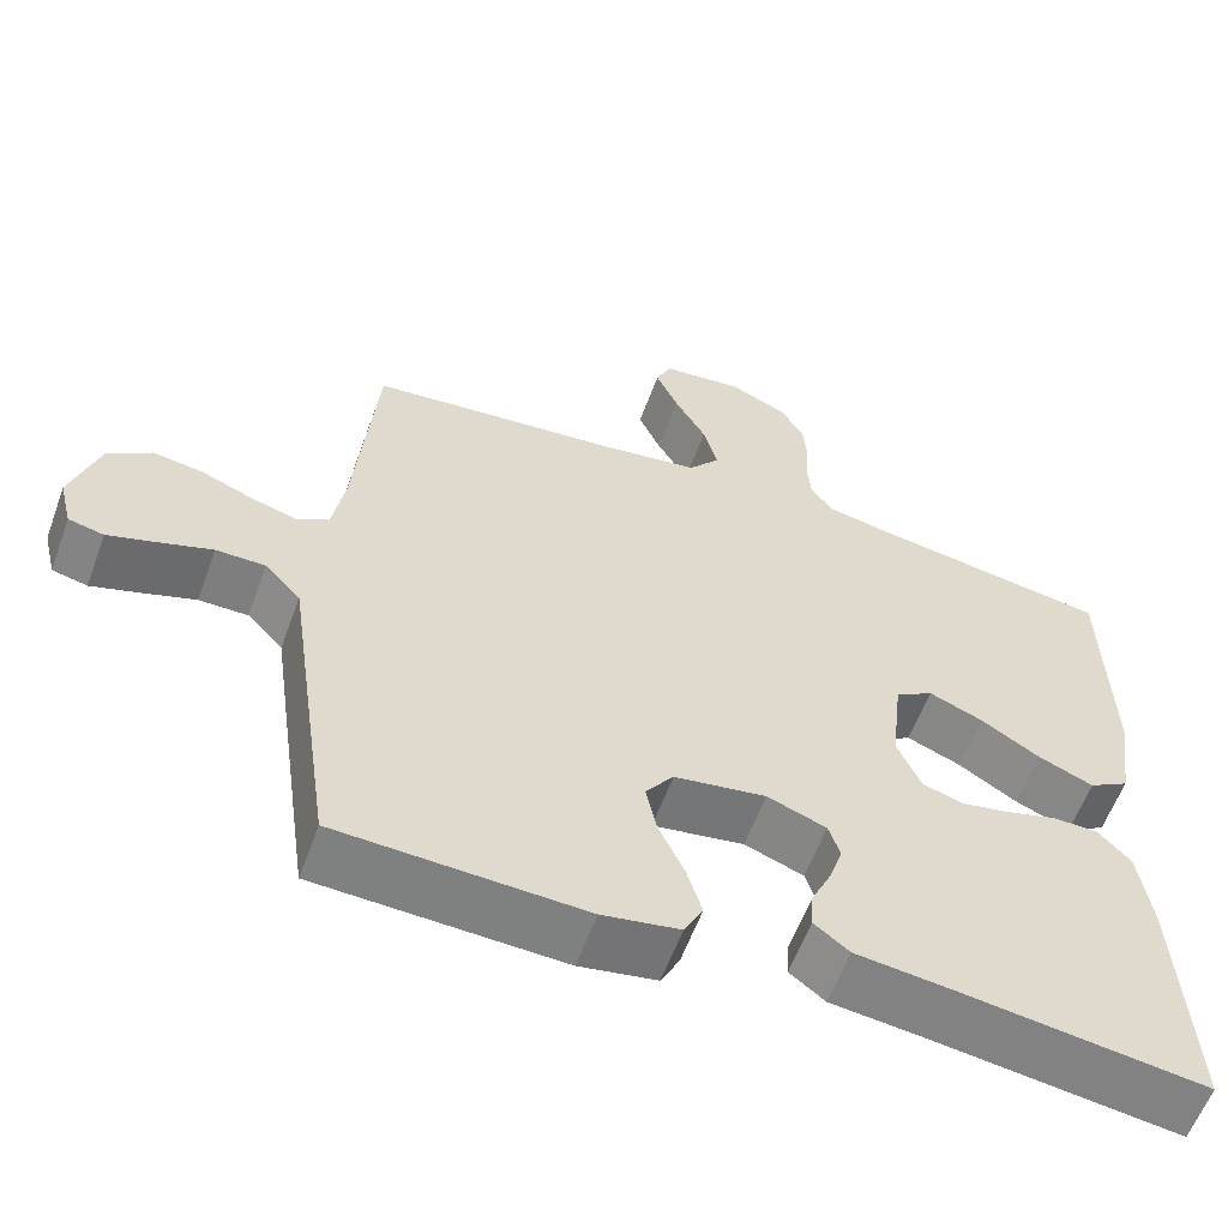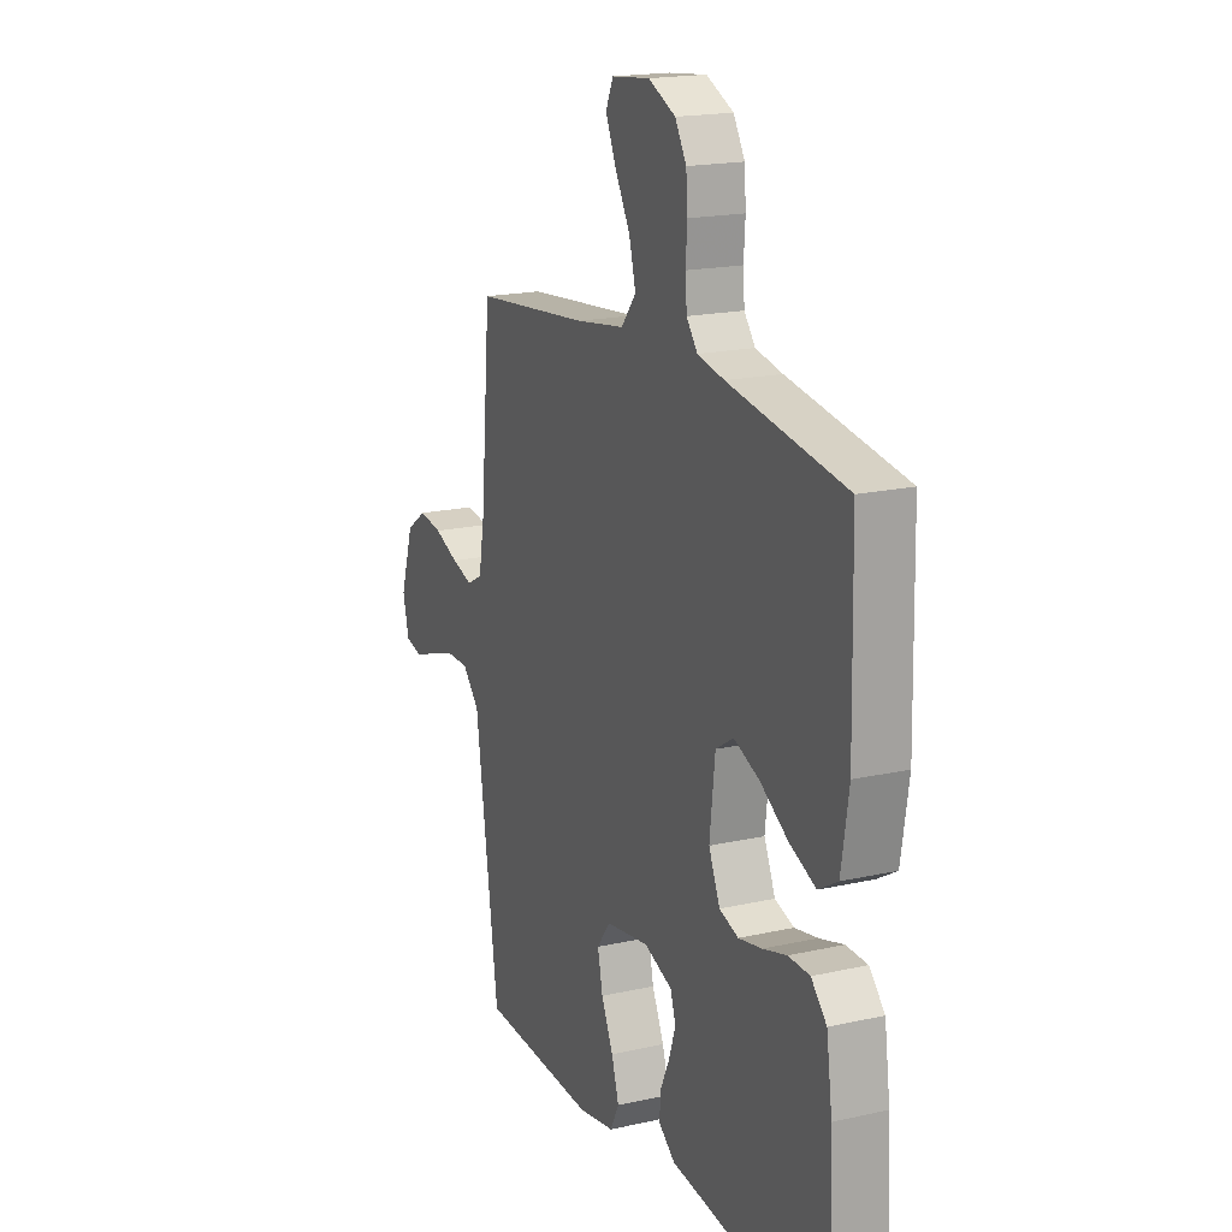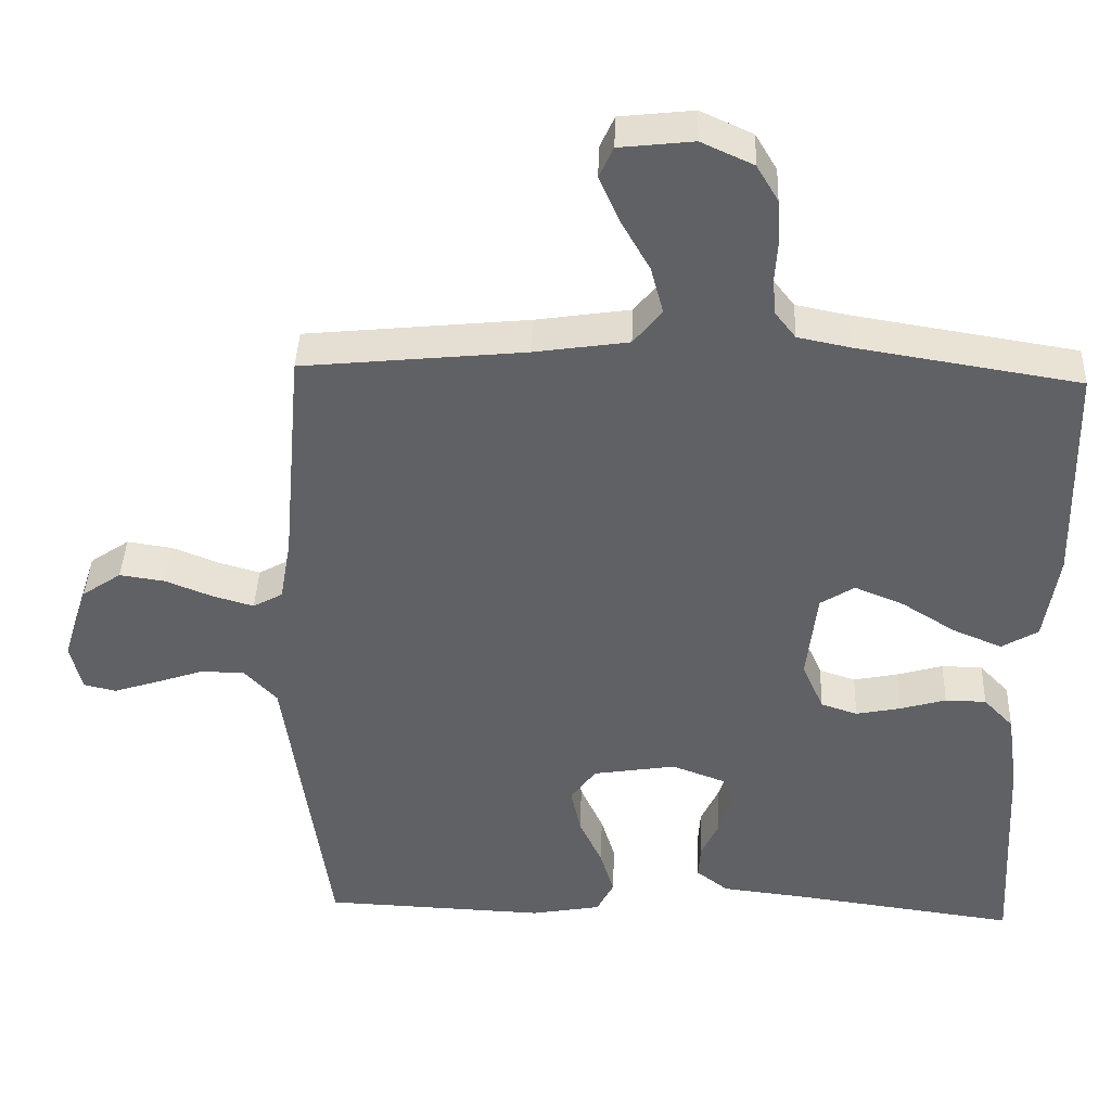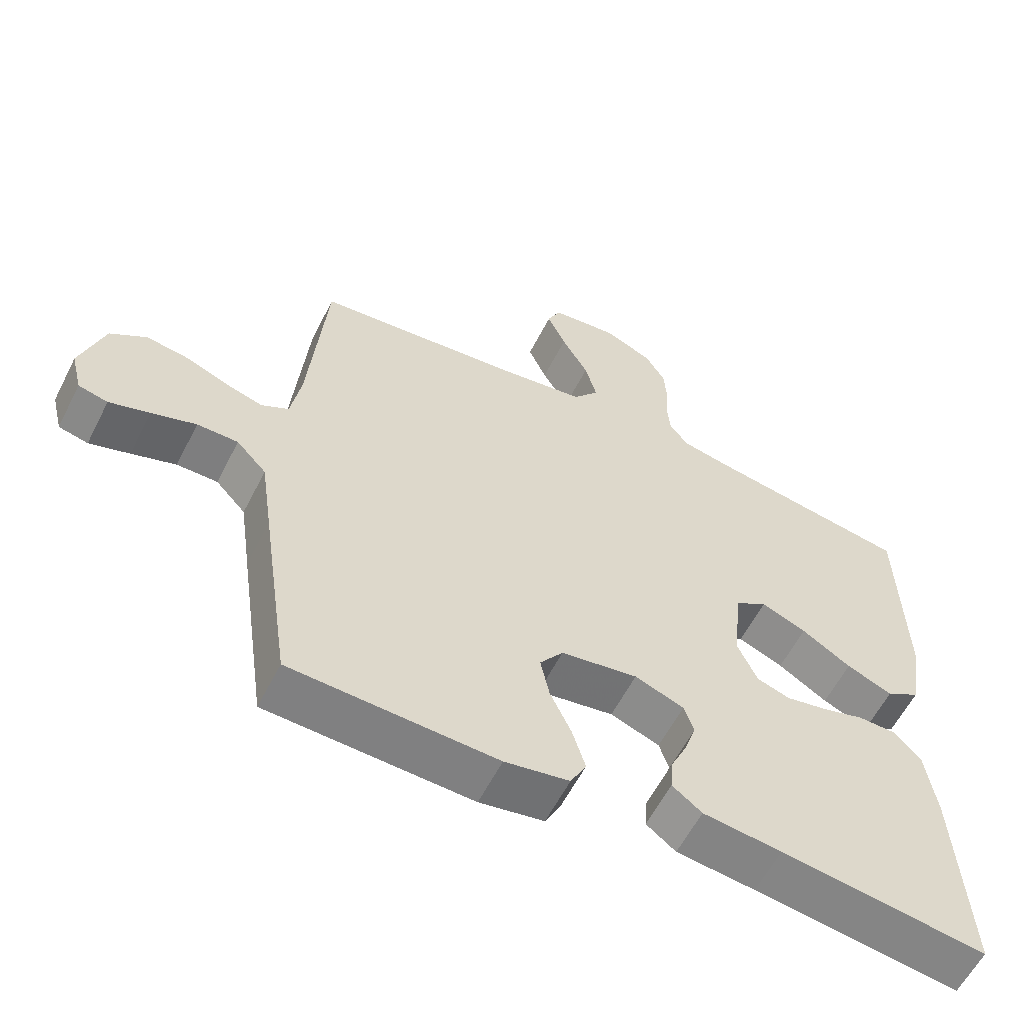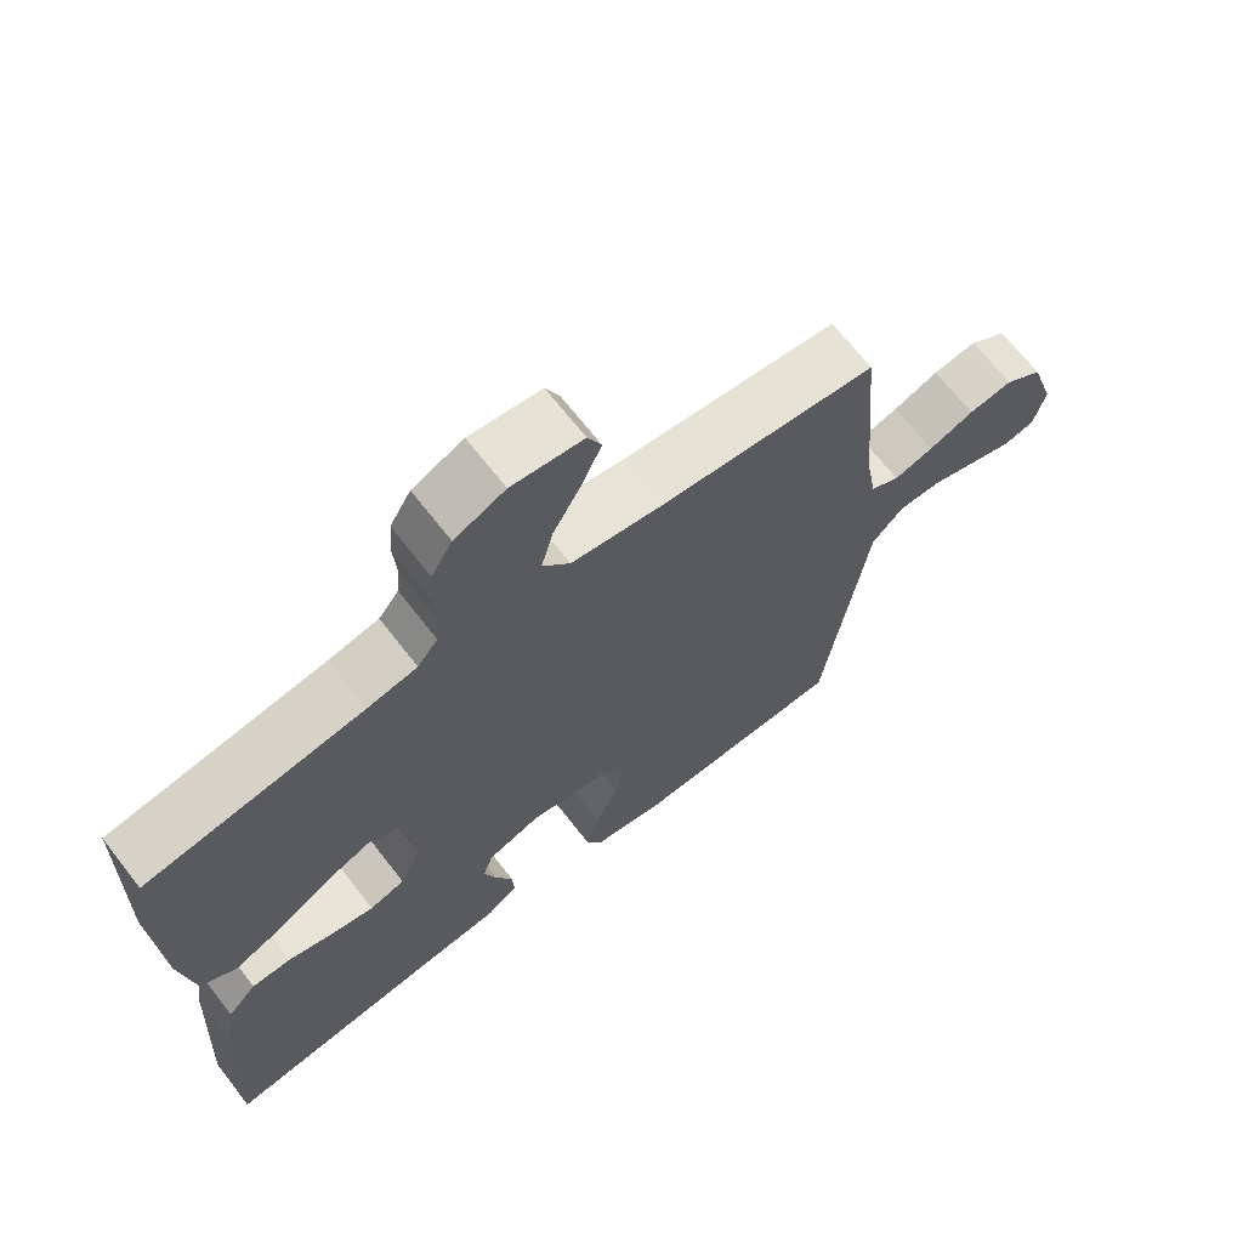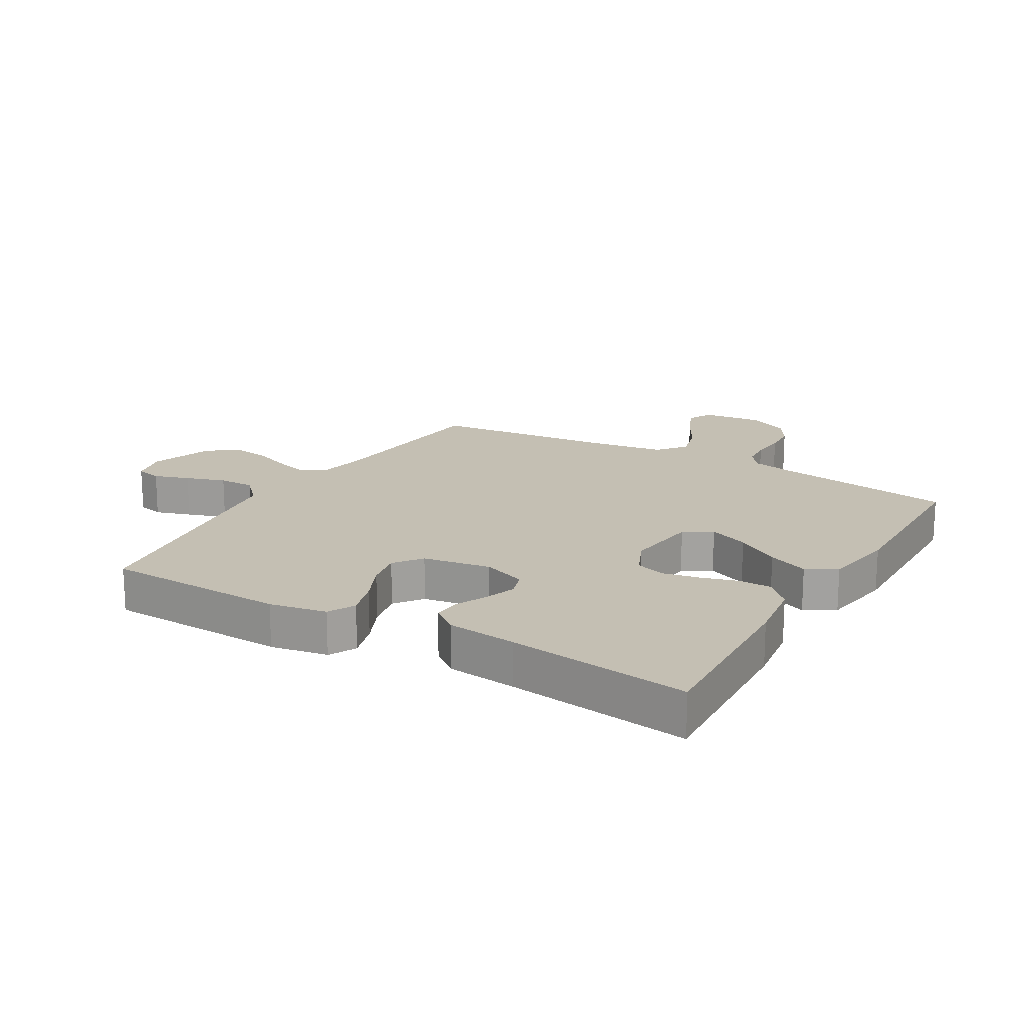
<metadata>
{"format":"obj","ext":"obj","renderer":"f3d","projection":"perspective","resolution":1024,"background":"white","views":[{"elev":-59.4,"azim":160.0,"up":"+Z"},{"elev":18.3,"azim":-113.6,"up":"+Z"},{"elev":40.4,"azim":-177.9,"up":"+Z"},{"elev":-59.4,"azim":153.1,"up":"+Z"},{"elev":68.0,"azim":-37.8,"up":"+Z"},{"elev":17.8,"azim":-149.5,"up":"+Y"}]}
</metadata>
<code>
v -0.5 0.07 0.5
v -0.2 0.07 0.548
v -0.131 0.07 0.562
v -0.103 0.07 0.598
v -0.099 0.07 0.648
v -0.103 0.07 0.706
v -0.099 0.07 0.762
v -0.07 0.07 0.811
v 0 0.07 0.843
v 0.099 0.07 0.832
v 0.118 0.07 0.79
v 0.091 0.07 0.729
v 0.052 0.07 0.66
v 0.035 0.07 0.596
v 0.073 0.07 0.549
v 0.2 0.07 0.53
v 0.5 0.07 0.5
v 0.526 0.07 0.2
v 0.541 0.07 0.114
v 0.581 0.07 0.092
v 0.636 0.07 0.108
v 0.699 0.07 0.133
v 0.76 0.07 0.142
v 0.813 0.07 0.106
v 0.847 0.07 0
v 0.831 0.07 -0.064
v 0.788 0.07 -0.074
v 0.729 0.07 -0.055
v 0.664 0.07 -0.033
v 0.604 0.07 -0.033
v 0.56 0.07 -0.08
v 0.543 0.07 -0.2
v 0.5 0.07 -0.5
v 0.2 0.07 -0.512
v 0.106 0.07 -0.495
v 0.083 0.07 -0.45
v 0.102 0.07 -0.388
v 0.133 0.07 -0.321
v 0.146 0.07 -0.259
v 0.112 0.07 -0.213
v 0 0.07 -0.195
v -0.072 0.07 -0.222
v -0.086 0.07 -0.265
v -0.069 0.07 -0.316
v -0.045 0.07 -0.368
v -0.042 0.07 -0.414
v -0.085 0.07 -0.447
v -0.2 0.07 -0.46
v -0.5 0.07 -0.5
v -0.484 0.07 -0.2
v -0.469 0.07 -0.095
v -0.429 0.07 -0.053
v -0.374 0.07 -0.052
v -0.312 0.07 -0.07
v -0.252 0.07 -0.082
v -0.203 0.07 -0.066
v -0.174 0.07 0
v -0.188 0.07 0.122
v -0.234 0.07 0.151
v -0.3 0.07 0.124
v -0.372 0.07 0.079
v -0.439 0.07 0.051
v -0.488 0.07 0.08
v -0.507 0.07 0.2
v -0.5 0 0.5
v -0.2 0 0.548
v -0.131 0 0.562
v -0.103 0 0.598
v -0.099 0 0.648
v -0.103 0 0.706
v -0.099 0 0.762
v -0.07 0 0.811
v 0 0 0.843
v 0.099 0 0.832
v 0.118 0 0.79
v 0.091 0 0.729
v 0.052 0 0.66
v 0.035 0 0.596
v 0.073 0 0.549
v 0.2 0 0.53
v 0.5 0 0.5
v 0.526 0 0.2
v 0.541 0 0.114
v 0.581 0 0.092
v 0.636 0 0.108
v 0.699 0 0.133
v 0.76 0 0.142
v 0.813 0 0.106
v 0.847 0 0
v 0.831 0 -0.064
v 0.788 0 -0.074
v 0.729 0 -0.055
v 0.664 0 -0.033
v 0.604 0 -0.033
v 0.56 0 -0.08
v 0.543 0 -0.2
v 0.5 0 -0.5
v 0.2 0 -0.512
v 0.106 0 -0.495
v 0.083 0 -0.45
v 0.102 0 -0.388
v 0.133 0 -0.321
v 0.146 0 -0.259
v 0.112 0 -0.213
v 0 0 -0.195
v -0.072 0 -0.222
v -0.086 0 -0.265
v -0.069 0 -0.316
v -0.045 0 -0.368
v -0.042 0 -0.414
v -0.085 0 -0.447
v -0.2 0 -0.46
v -0.5 0 -0.5
v -0.484 0 -0.2
v -0.469 0 -0.095
v -0.429 0 -0.053
v -0.374 0 -0.052
v -0.312 0 -0.07
v -0.252 0 -0.082
v -0.203 0 -0.066
v -0.174 0 0
v -0.188 0 0.122
v -0.234 0 0.151
v -0.3 0 0.124
v -0.372 0 0.079
v -0.439 0 0.051
v -0.488 0 0.08
v -0.507 0 0.2
f 64 1 2
f 63 64 2
f 62 63 2
f 61 62 2
f 60 61 2
f 59 60 2 3
f 58 59 3 4
f 57 58 4
f 52 53 54
f 51 52 54
f 50 51 54
f 49 50 54
f 48 49 54
f 48 54 55
f 47 48 55
f 46 47 55
f 45 46 55
f 44 45 55
f 43 44 55 56
f 36 37 38
f 35 36 38
f 34 35 38
f 33 34 38
f 32 33 38
f 31 32 38
f 30 31 38 39
f 27 28 29
f 26 27 29
f 25 26 29
f 24 25 29
f 23 24 29
f 22 23 29
f 21 22 29
f 20 21 29 30
f 30 39 40
f 20 30 40
f 19 20 40
f 16 17 18
f 19 40 41
f 18 19 41
f 16 18 41
f 15 16 41
f 11 12 13
f 10 11 13
f 9 10 13
f 8 9 13
f 7 8 13
f 6 7 13
f 5 6 13
f 4 5 13 14
f 42 43 56 57
f 41 42 57
f 15 41 57
f 14 15 57
f 4 14 57
f 66 65 128
f 66 128 127
f 66 127 126
f 66 126 125
f 66 125 124
f 67 66 124 123
f 68 67 123 122
f 68 122 121
f 118 117 116
f 118 116 115
f 118 115 114
f 118 114 113
f 118 113 112
f 119 118 112
f 119 112 111
f 119 111 110
f 119 110 109
f 119 109 108
f 120 119 108 107
f 102 101 100
f 102 100 99
f 102 99 98
f 102 98 97
f 102 97 96
f 102 96 95
f 103 102 95 94
f 93 92 91
f 93 91 90
f 93 90 89
f 93 89 88
f 93 88 87
f 93 87 86
f 93 86 85
f 94 93 85 84
f 104 103 94
f 104 94 84
f 104 84 83
f 82 81 80
f 105 104 83
f 105 83 82
f 105 82 80
f 105 80 79
f 77 76 75
f 77 75 74
f 77 74 73
f 77 73 72
f 77 72 71
f 77 71 70
f 77 70 69
f 78 77 69 68
f 121 120 107 106
f 121 106 105
f 121 105 79
f 121 79 78
f 121 78 68
f 1 65 66 2
f 2 66 67 3
f 3 67 68 4
f 4 68 69 5
f 5 69 70 6
f 6 70 71 7
f 7 71 72 8
f 8 72 73 9
f 9 73 74 10
f 10 74 75 11
f 11 75 76 12
f 12 76 77 13
f 13 77 78 14
f 14 78 79 15
f 15 79 80 16
f 16 80 81 17
f 17 81 82 18
f 18 82 83 19
f 19 83 84 20
f 20 84 85 21
f 21 85 86 22
f 22 86 87 23
f 23 87 88 24
f 24 88 89 25
f 25 89 90 26
f 26 90 91 27
f 27 91 92 28
f 28 92 93 29
f 29 93 94 30
f 30 94 95 31
f 31 95 96 32
f 32 96 97 33
f 33 97 98 34
f 34 98 99 35
f 35 99 100 36
f 36 100 101 37
f 37 101 102 38
f 38 102 103 39
f 39 103 104 40
f 40 104 105 41
f 41 105 106 42
f 42 106 107 43
f 43 107 108 44
f 44 108 109 45
f 45 109 110 46
f 46 110 111 47
f 47 111 112 48
f 48 112 113 49
f 49 113 114 50
f 50 114 115 51
f 51 115 116 52
f 52 116 117 53
f 53 117 118 54
f 54 118 119 55
f 55 119 120 56
f 56 120 121 57
f 57 121 122 58
f 58 122 123 59
f 59 123 124 60
f 60 124 125 61
f 61 125 126 62
f 62 126 127 63
f 63 127 128 64
f 64 128 65 1

</code>
